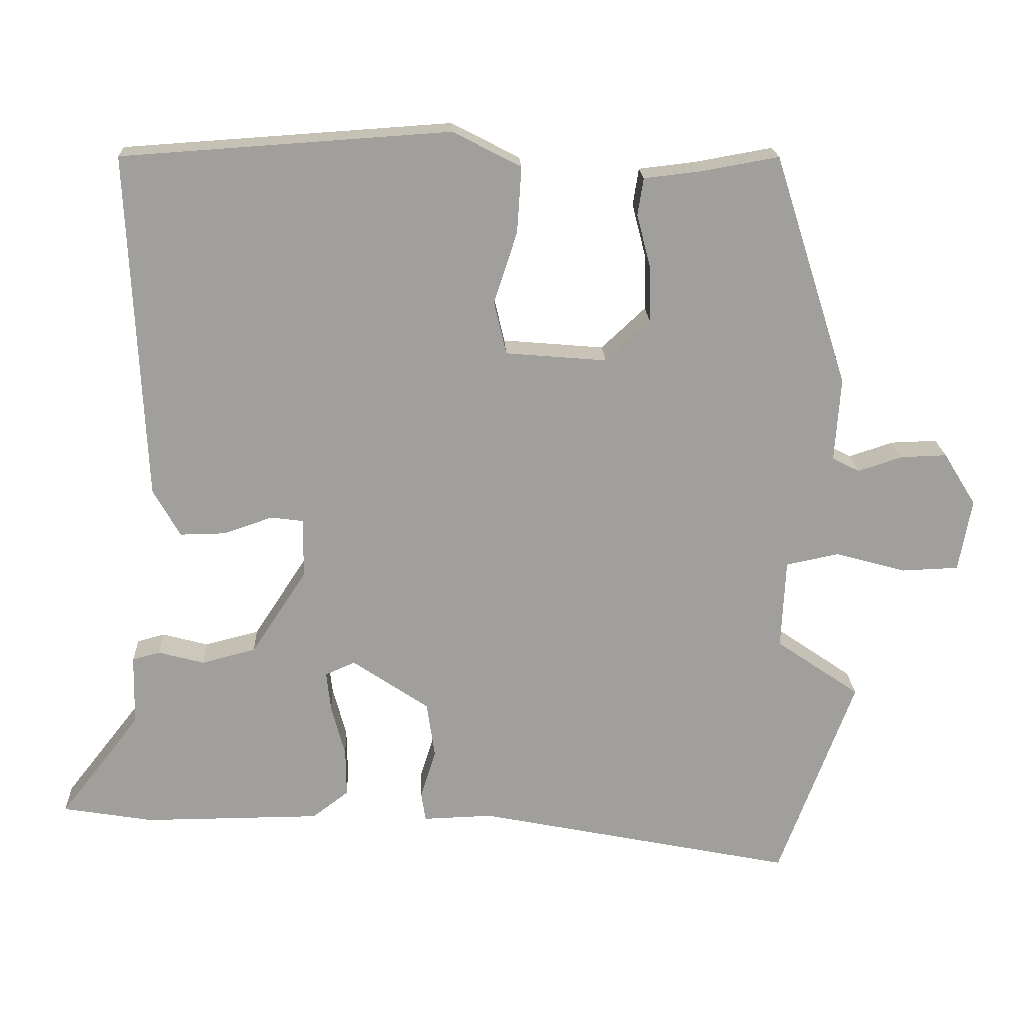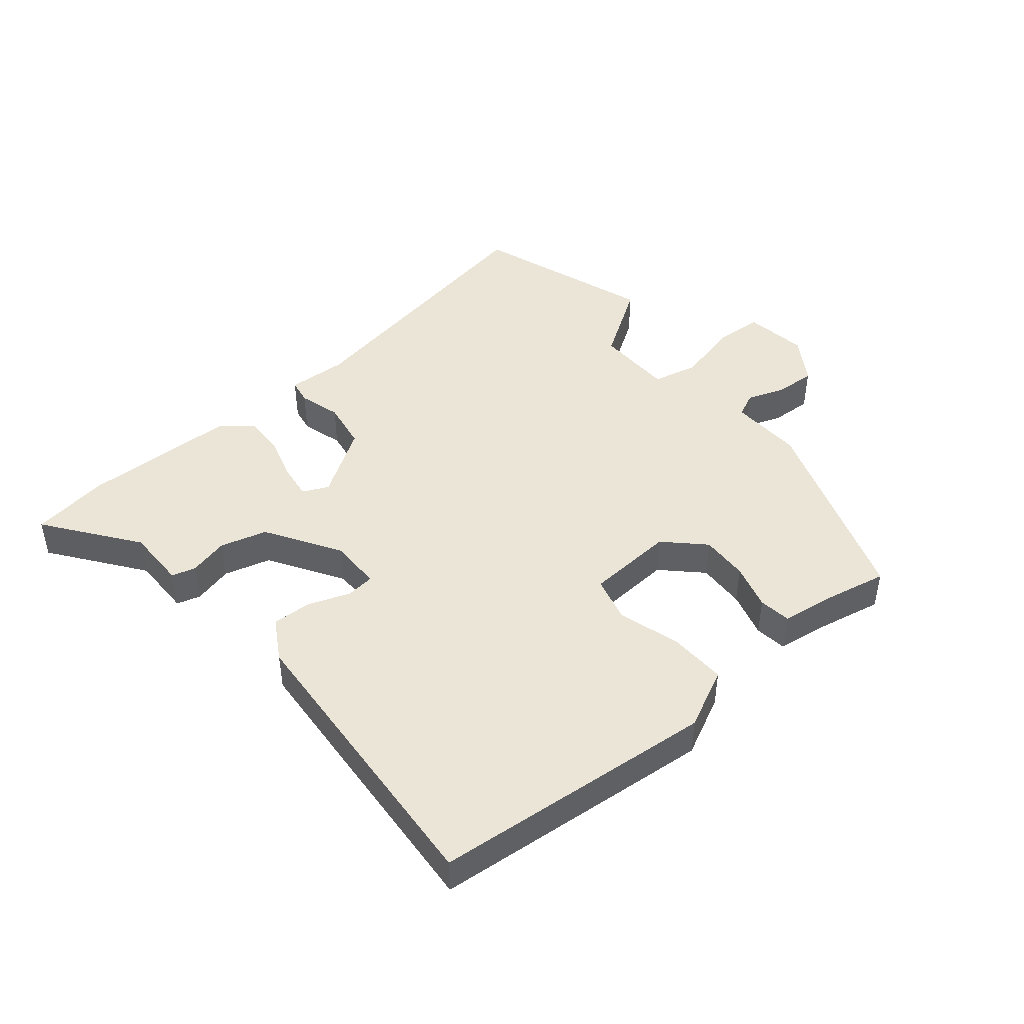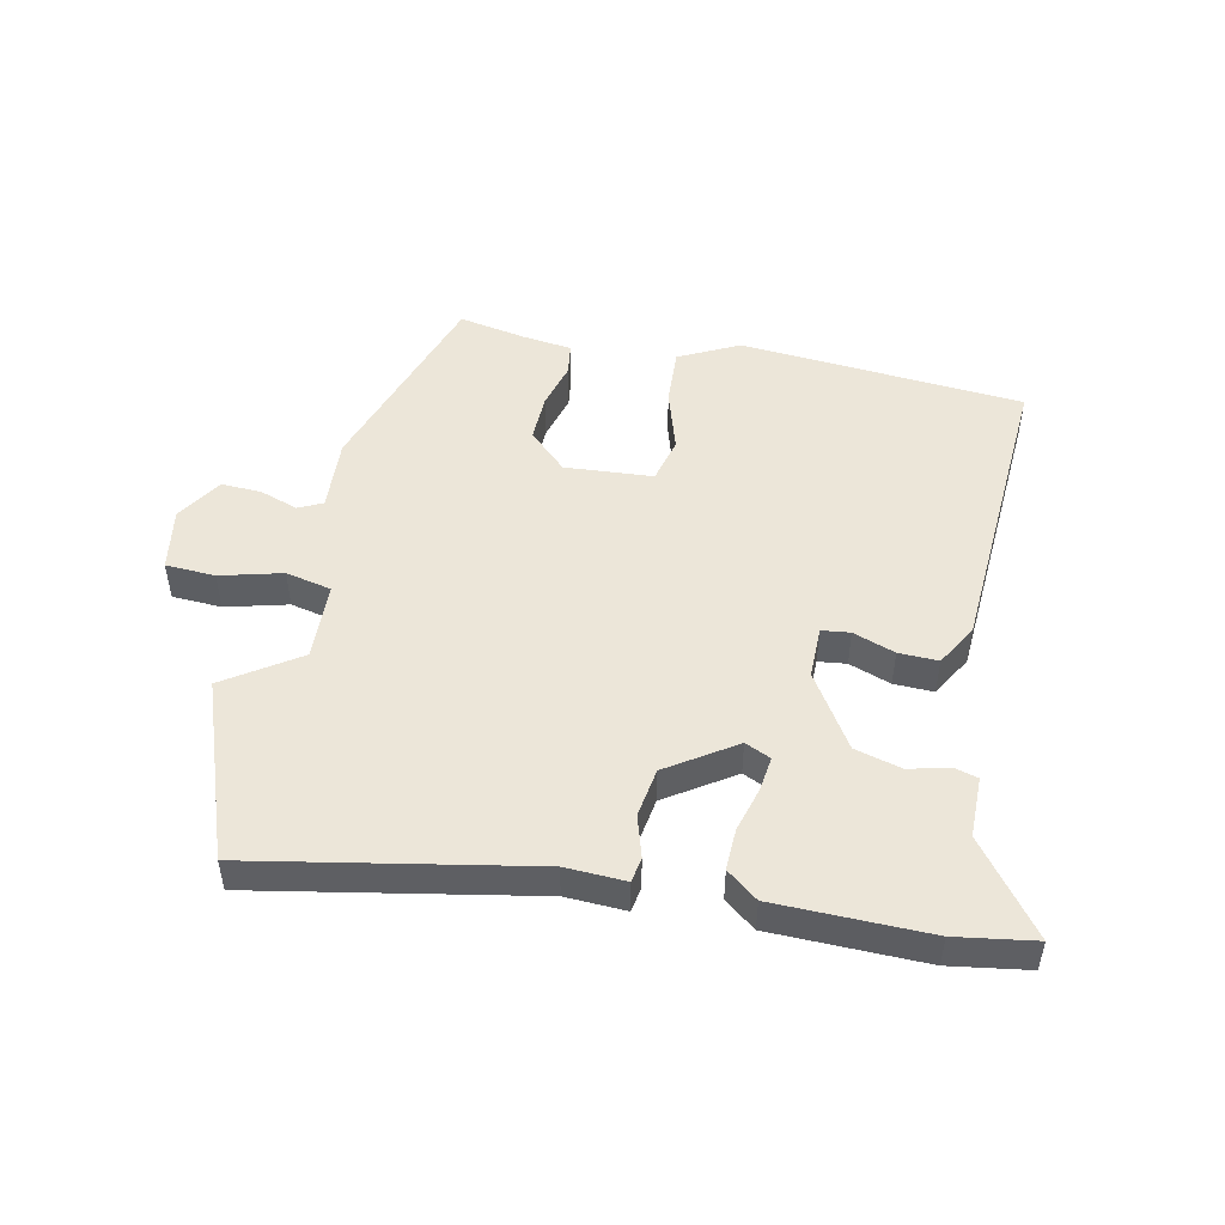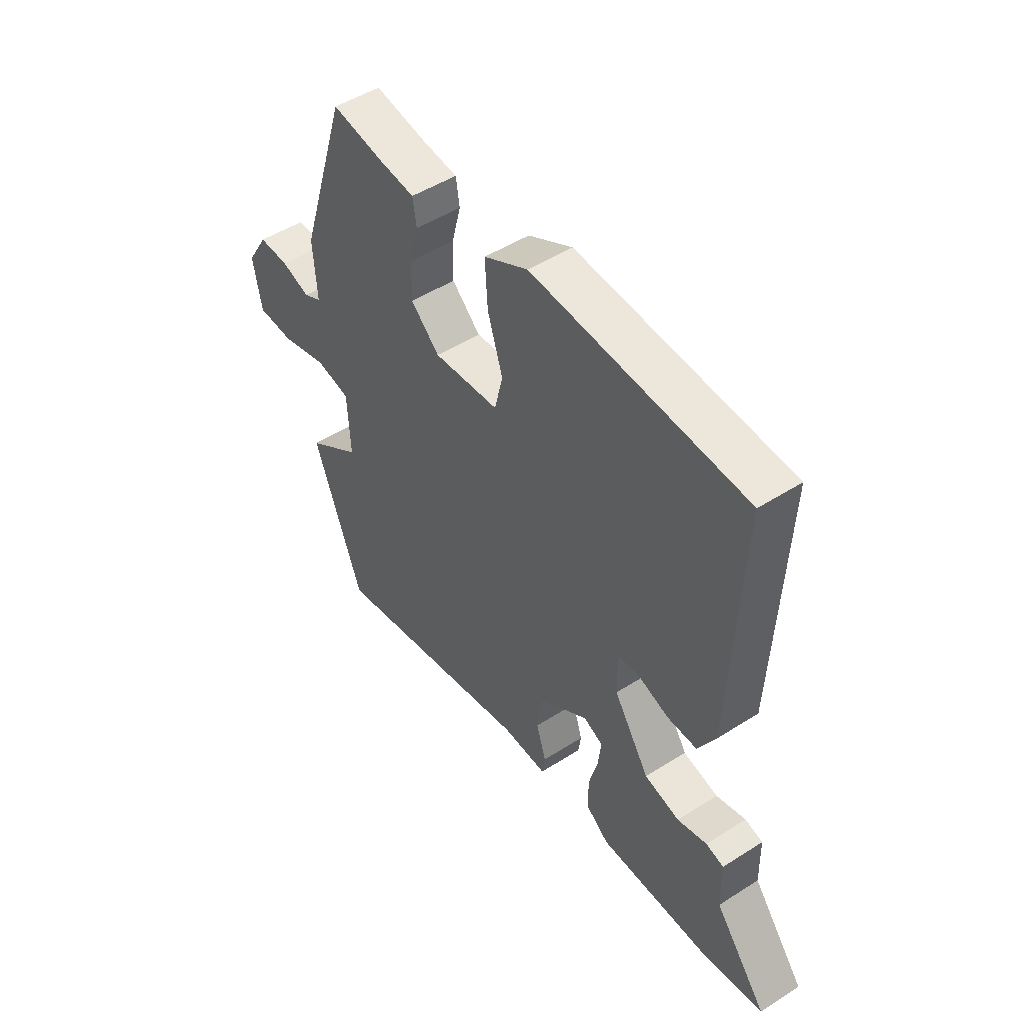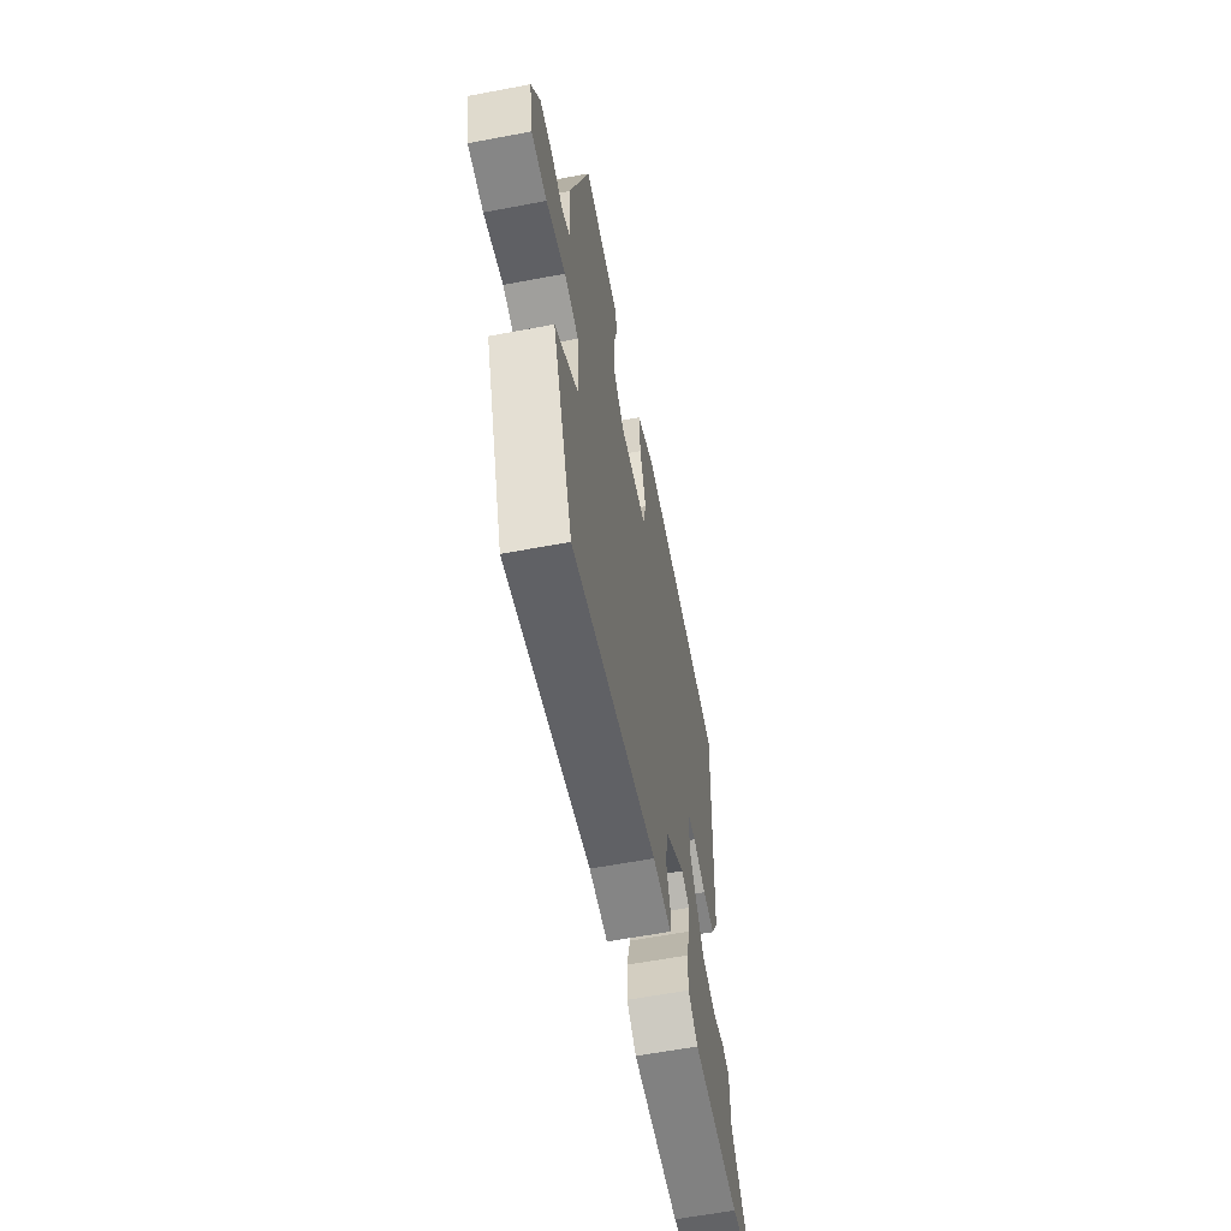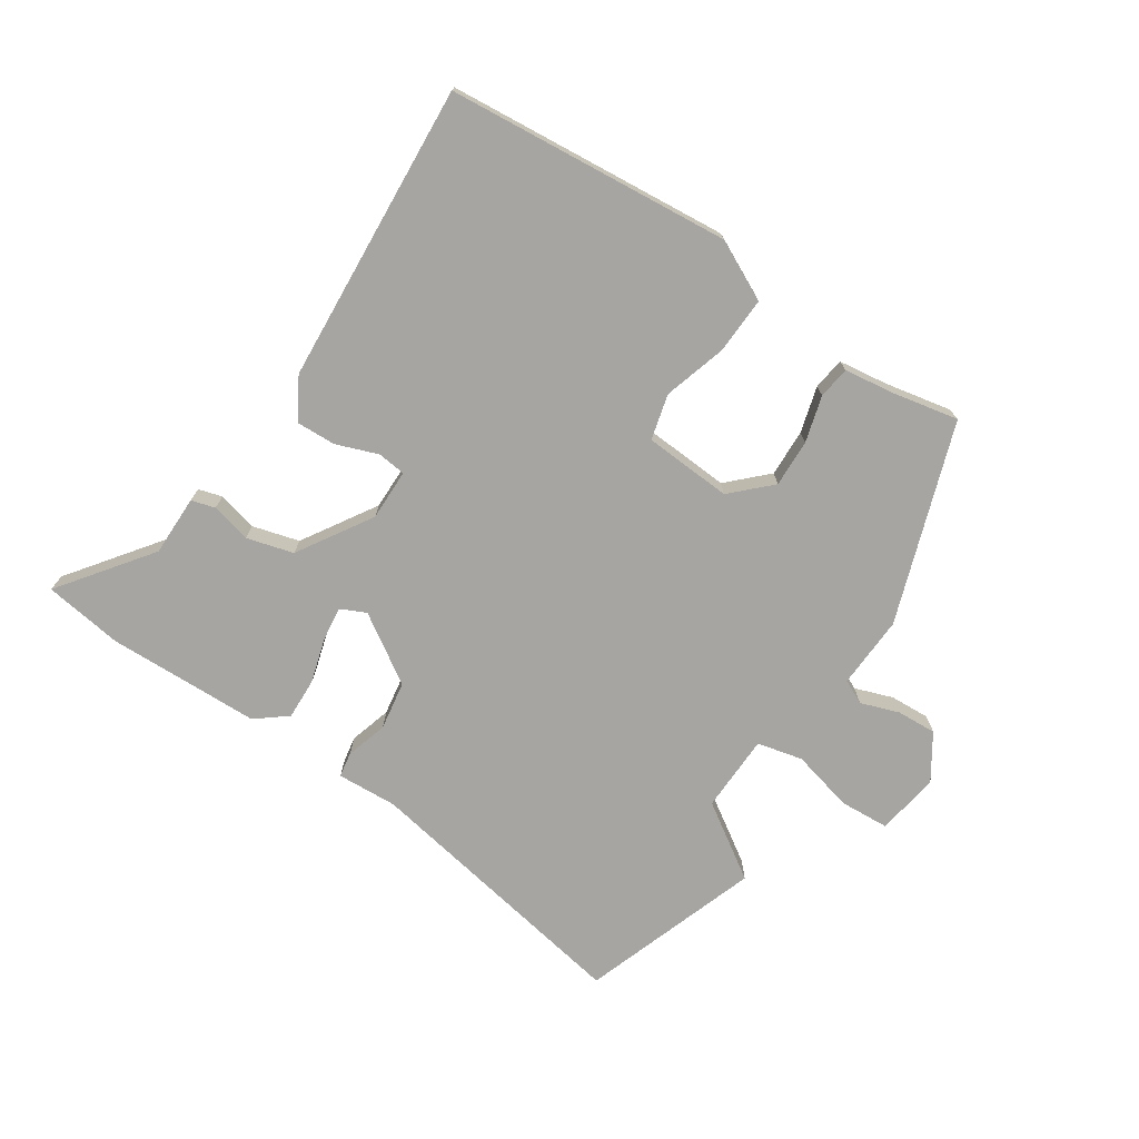
<metadata>
{"format":"obj","ext":"obj","renderer":"f3d","projection":"perspective","resolution":1024,"background":"white","views":[{"elev":19.1,"azim":-2.5,"up":"+Z"},{"elev":45.6,"azim":-38.3,"up":"+Y"},{"elev":49.5,"azim":-167.3,"up":"+Y"},{"elev":48.9,"azim":-125.4,"up":"+Z"},{"elev":-60.1,"azim":101.0,"up":"+Z"},{"elev":-73.8,"azim":-32.2,"up":"+Y"}]}
</metadata>
<code>
v 0.425 0.07 0.486
v 0.527 0.07 0.166
v 0.519 0.07 0.05
v 0.557 0.07 0.031
v 0.618 0.07 0.051
v 0.682 0.07 0.053
v 0.727 0.07 -0.02
v 0.709 0.07 -0.12
v 0.63 0.07 -0.123
v 0.532 0.07 -0.096
v 0.459 0.07 -0.111
v 0.453 0.07 -0.235
v 0.569 0.07 -0.315
v 0.464 0.07 -0.596
v 0.024 0.07 -0.507
v -0.072 0.07 -0.51
v -0.078 0.07 -0.47
v -0.057 0.07 -0.404
v -0.068 0.07 -0.326
v -0.174 0.07 -0.254
v -0.215 0.07 -0.272
v -0.209 0.07 -0.327
v -0.19 0.07 -0.398
v -0.189 0.07 -0.464
v -0.239 0.07 -0.502
v -0.483 0.07 -0.503
v -0.608 0.07 -0.482
v -0.497 0.07 -0.34
v -0.495 0.07 -0.243
v -0.457 0.07 -0.233
v -0.394 0.07 -0.25
v -0.319 0.07 -0.231
v -0.243 0.07 -0.115
v -0.242 0.07 -0.033
v -0.287 0.07 -0.027
v -0.354 0.07 -0.05
v -0.417 0.07 -0.051
v -0.454 0.07 0.015
v -0.476 0.07 0.494
v -0.023 0.07 0.524
v 0.071 0.07 0.475
v 0.065 0.07 0.384
v 0.033 0.07 0.285
v 0.05 0.07 0.212
v 0.19 0.07 0.2
v 0.251 0.07 0.257
v 0.25 0.07 0.333
v 0.231 0.07 0.407
v 0.239 0.07 0.458
v 0.318 0.07 0.467
v 0.425 0 0.486
v 0.527 0 0.166
v 0.519 0 0.05
v 0.557 0 0.031
v 0.618 0 0.051
v 0.682 0 0.053
v 0.727 0 -0.02
v 0.709 0 -0.12
v 0.63 0 -0.123
v 0.532 0 -0.096
v 0.459 0 -0.111
v 0.453 0 -0.235
v 0.569 0 -0.315
v 0.464 0 -0.596
v 0.024 0 -0.507
v -0.072 0 -0.51
v -0.078 0 -0.47
v -0.057 0 -0.404
v -0.068 0 -0.326
v -0.174 0 -0.254
v -0.215 0 -0.272
v -0.209 0 -0.327
v -0.19 0 -0.398
v -0.189 0 -0.464
v -0.239 0 -0.502
v -0.483 0 -0.503
v -0.608 0 -0.482
v -0.497 0 -0.34
v -0.495 0 -0.243
v -0.457 0 -0.233
v -0.394 0 -0.25
v -0.319 0 -0.231
v -0.243 0 -0.115
v -0.242 0 -0.033
v -0.287 0 -0.027
v -0.354 0 -0.05
v -0.417 0 -0.051
v -0.454 0 0.015
v -0.476 0 0.494
v -0.023 0 0.524
v 0.071 0 0.475
v 0.065 0 0.384
v 0.033 0 0.285
v 0.05 0 0.212
v 0.19 0 0.2
v 0.251 0 0.257
v 0.25 0 0.333
v 0.231 0 0.407
v 0.239 0 0.458
v 0.318 0 0.467
f 47 48 49 50
f 46 47 50 1
f 40 41 42 43
f 40 43 44
f 39 40 44
f 38 39 44
f 35 36 37 38
f 34 35 38 44
f 33 34 44 45
f 28 29 30 31
f 28 31 32
f 27 28 32
f 26 27 32
f 22 23 24 25
f 21 22 25 26
f 15 16 17 18
f 15 18 19
f 12 13 14 15
f 11 12 15 19
f 7 8 9 10
f 7 10 11
f 4 5 6 7
f 4 7 11
f 3 4 11 19
f 46 1 2 3
f 45 46 3 19
f 33 45 19 20
f 21 26 32 33
f 20 21 33
f 100 99 98 97
f 51 100 97 96
f 93 92 91 90
f 94 93 90
f 94 90 89
f 94 89 88
f 88 87 86 85
f 94 88 85 84
f 95 94 84 83
f 81 80 79 78
f 82 81 78
f 82 78 77
f 82 77 76
f 75 74 73 72
f 76 75 72 71
f 68 67 66 65
f 69 68 65
f 65 64 63 62
f 69 65 62 61
f 60 59 58 57
f 61 60 57
f 57 56 55 54
f 61 57 54
f 69 61 54 53
f 53 52 51 96
f 69 53 96 95
f 70 69 95 83
f 83 82 76 71
f 83 71 70
f 1 51 52 2
f 2 52 53 3
f 3 53 54 4
f 4 54 55 5
f 5 55 56 6
f 6 56 57 7
f 7 57 58 8
f 8 58 59 9
f 9 59 60 10
f 10 60 61 11
f 11 61 62 12
f 12 62 63 13
f 13 63 64 14
f 14 64 65 15
f 15 65 66 16
f 16 66 67 17
f 17 67 68 18
f 18 68 69 19
f 19 69 70 20
f 20 70 71 21
f 21 71 72 22
f 22 72 73 23
f 23 73 74 24
f 24 74 75 25
f 25 75 76 26
f 26 76 77 27
f 27 77 78 28
f 28 78 79 29
f 29 79 80 30
f 30 80 81 31
f 31 81 82 32
f 32 82 83 33
f 33 83 84 34
f 34 84 85 35
f 35 85 86 36
f 36 86 87 37
f 37 87 88 38
f 38 88 89 39
f 39 89 90 40
f 40 90 91 41
f 41 91 92 42
f 42 92 93 43
f 43 93 94 44
f 44 94 95 45
f 45 95 96 46
f 46 96 97 47
f 47 97 98 48
f 48 98 99 49
f 49 99 100 50
f 50 100 51 1

</code>
